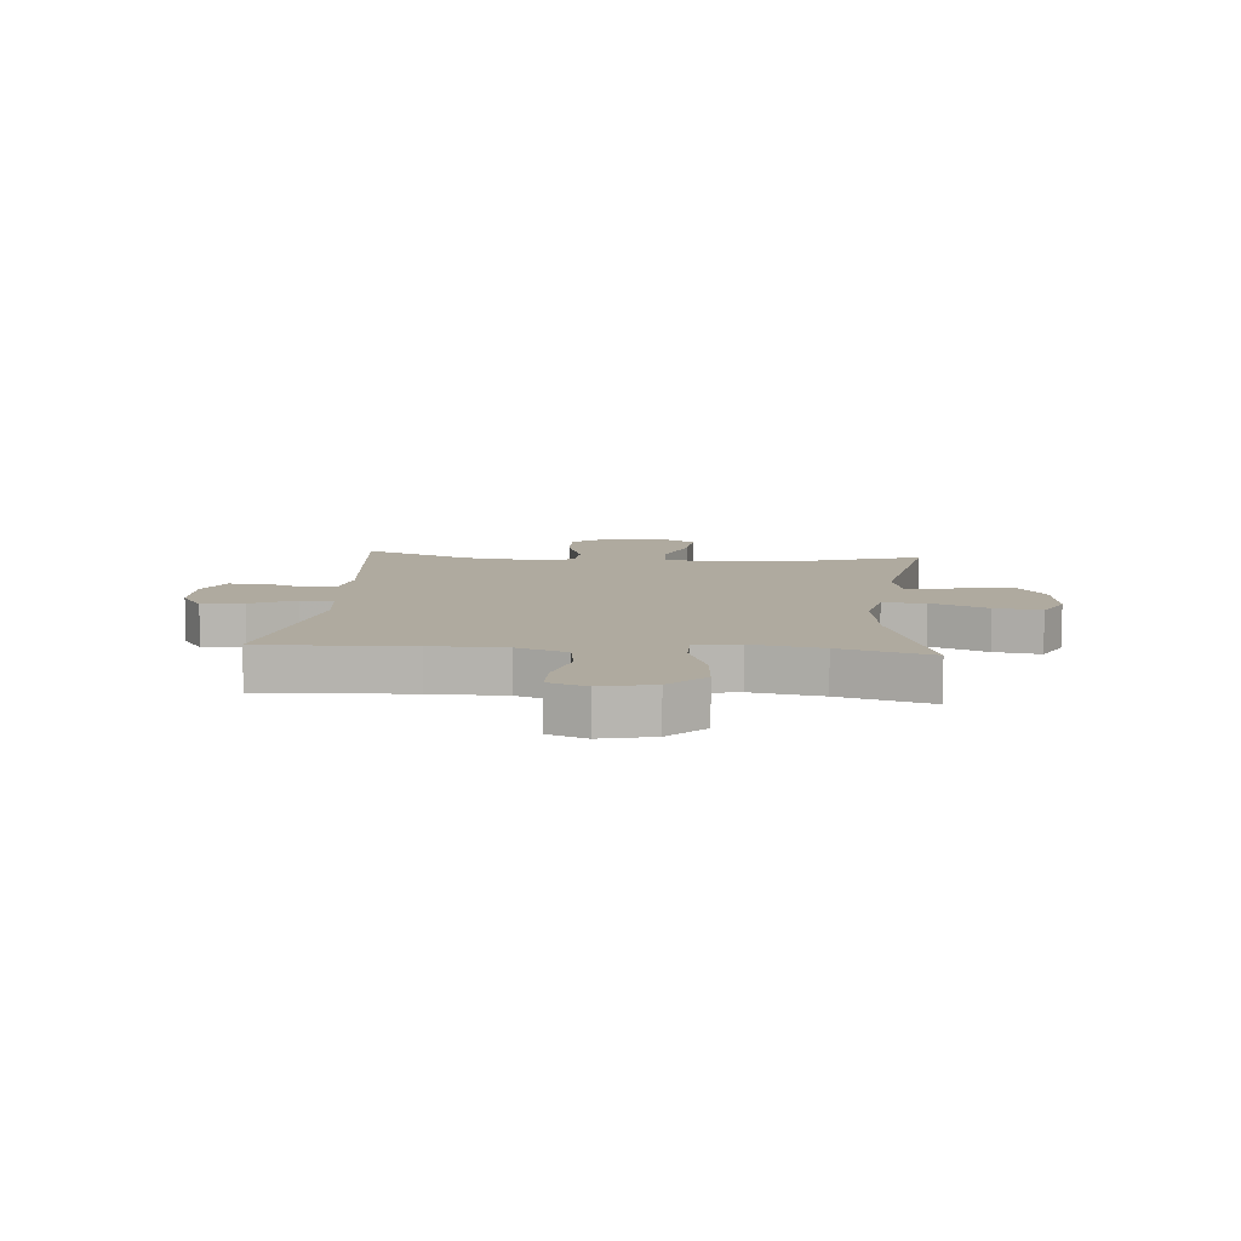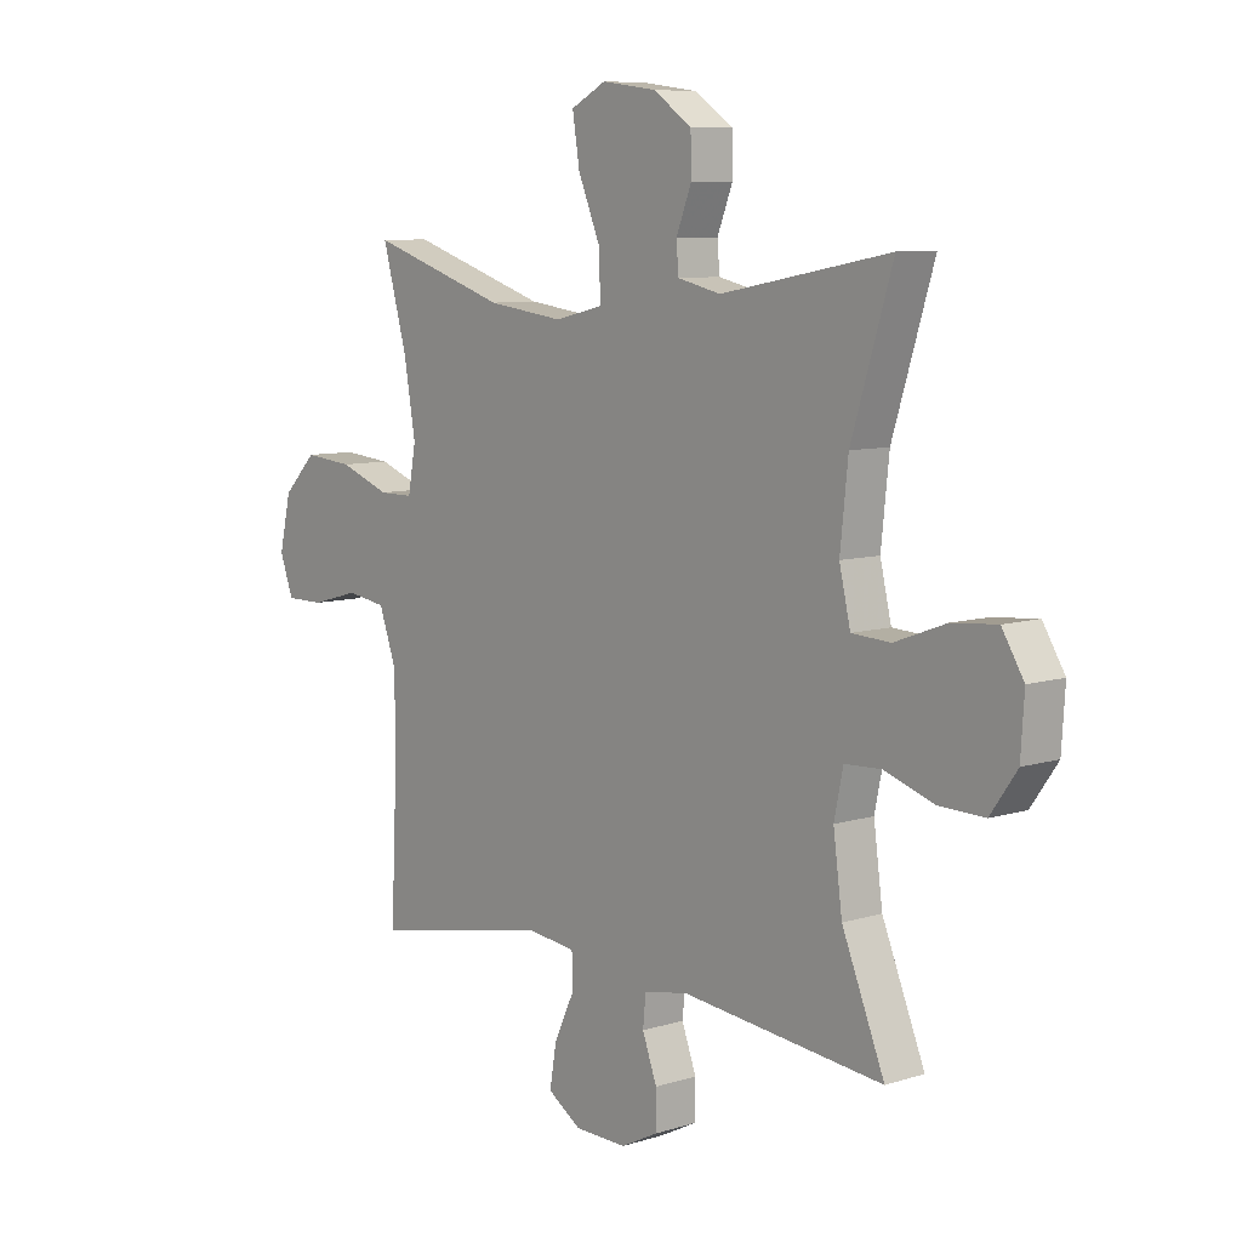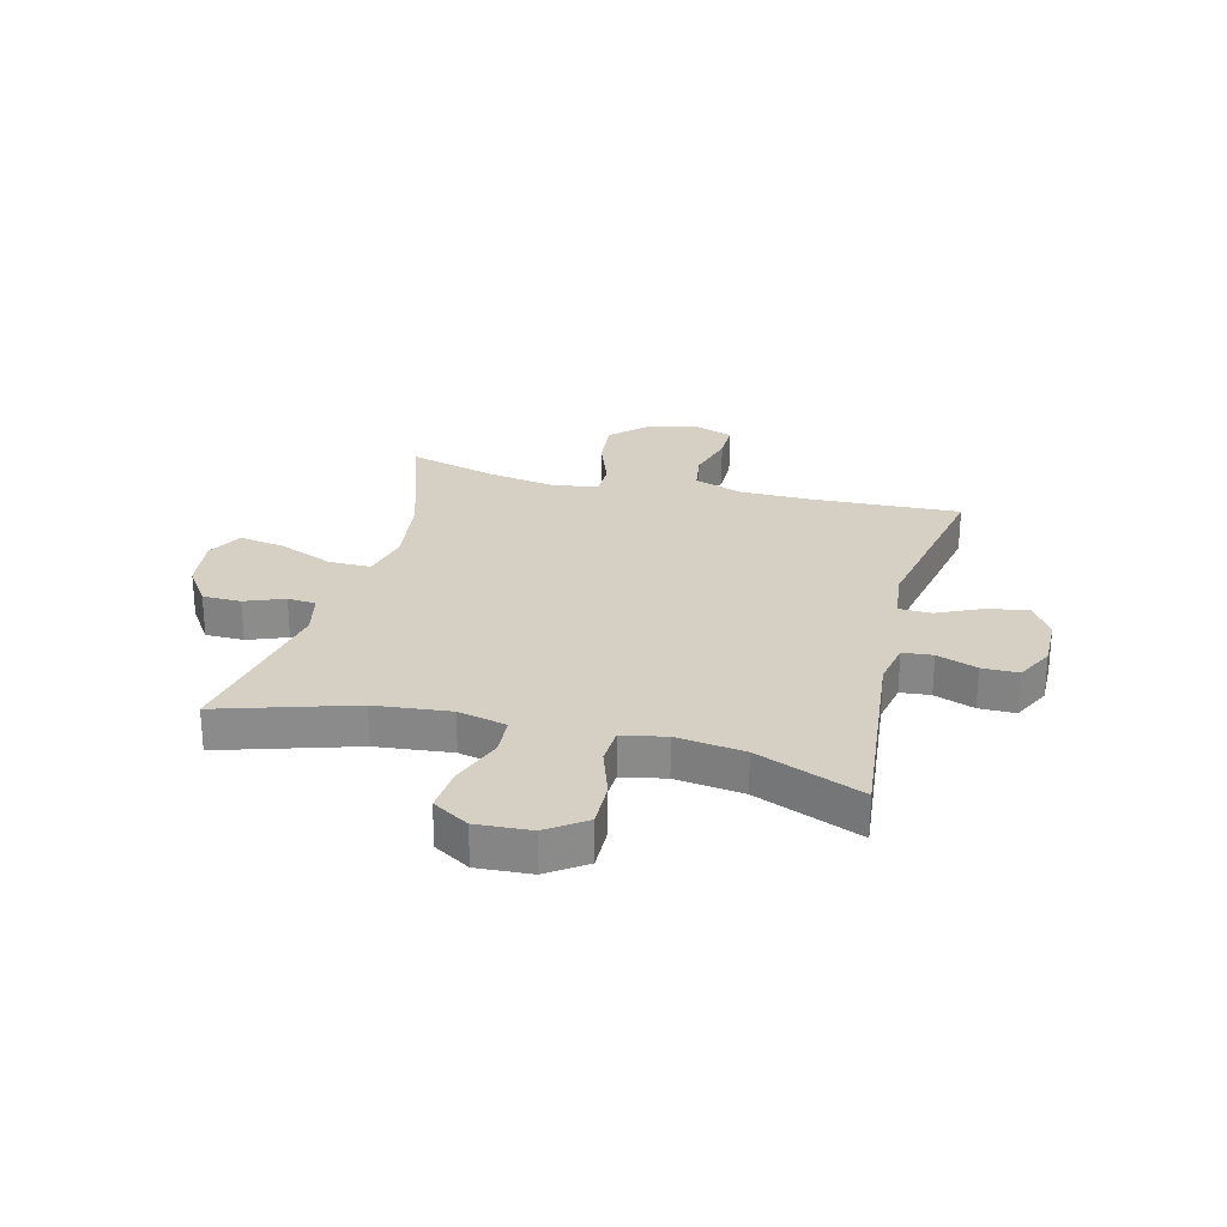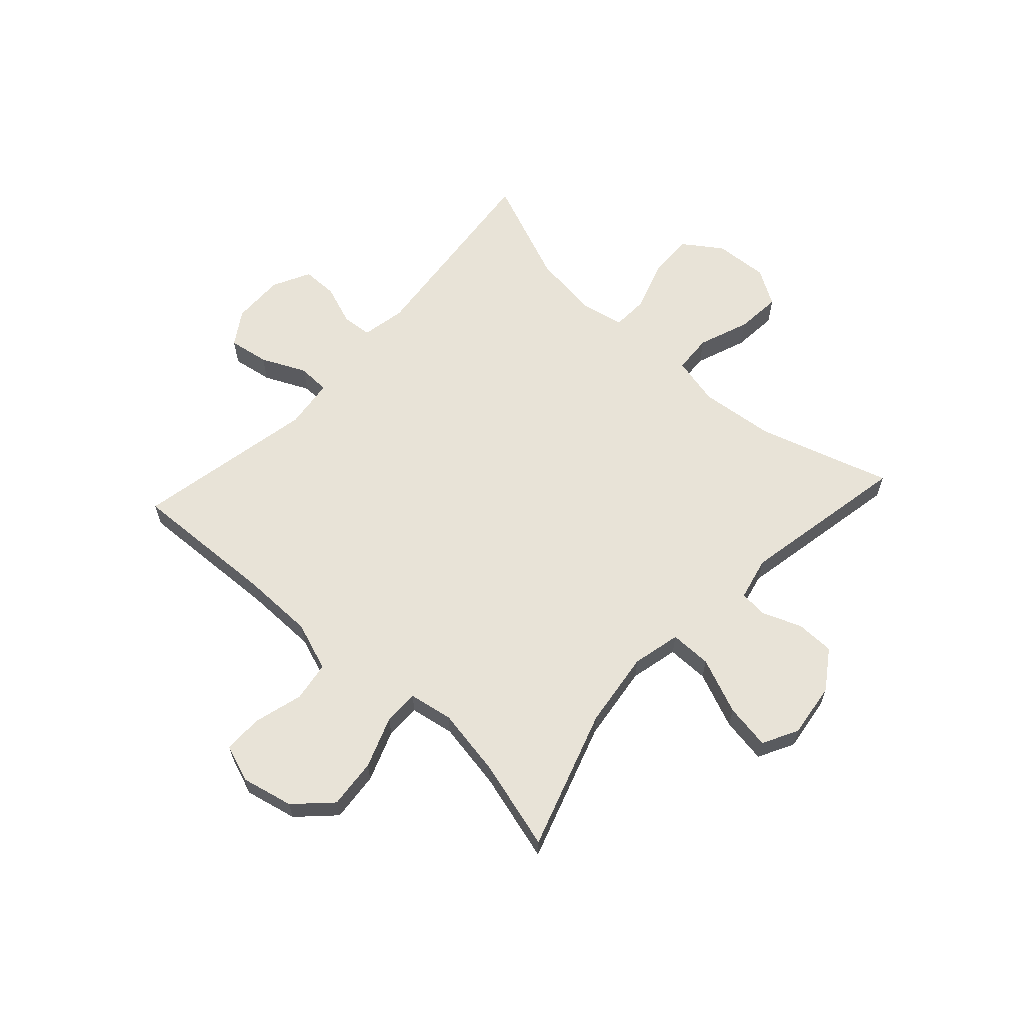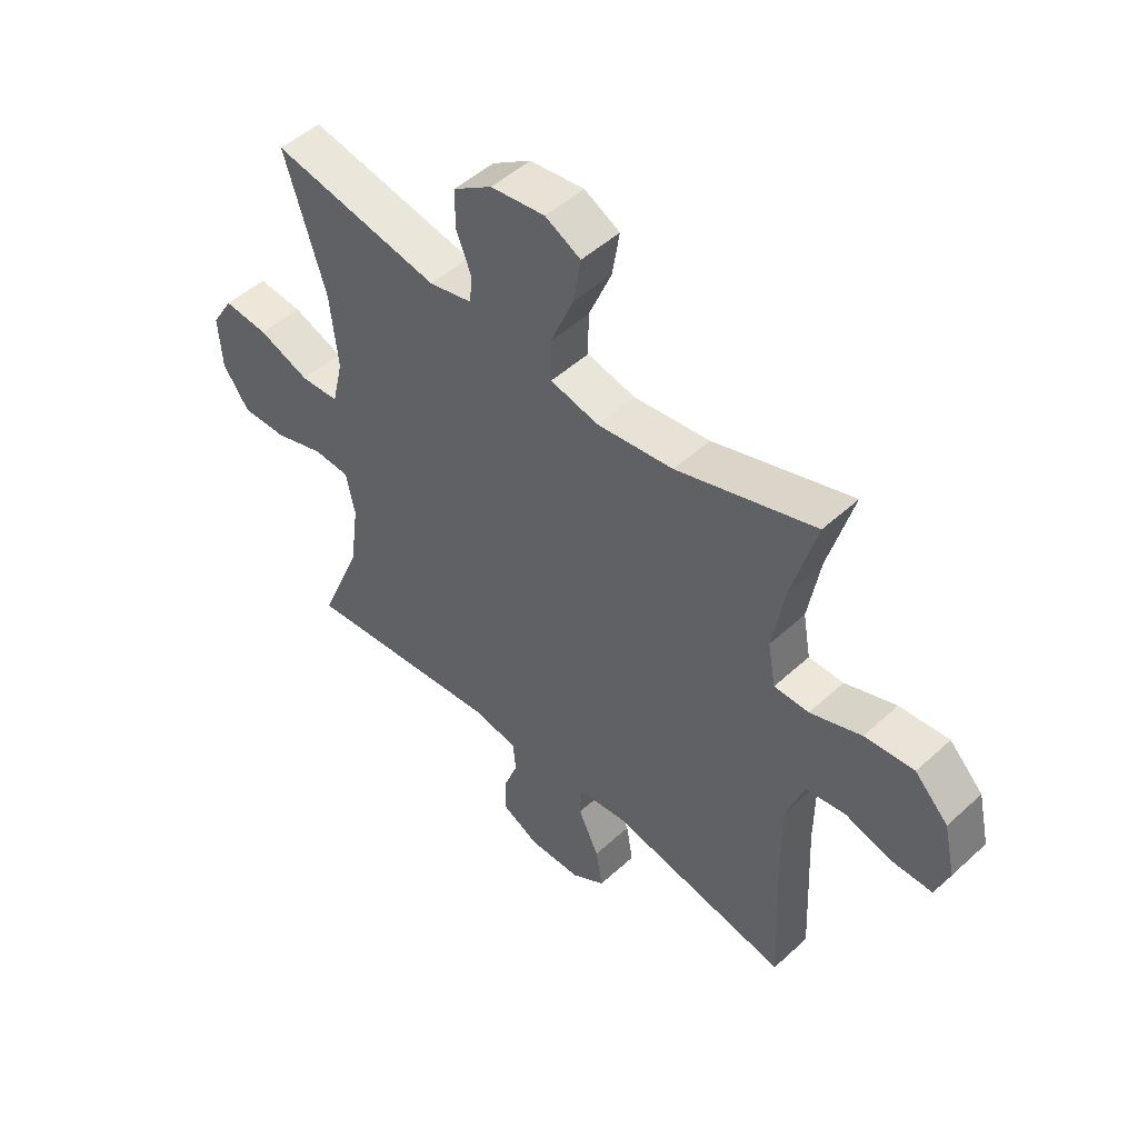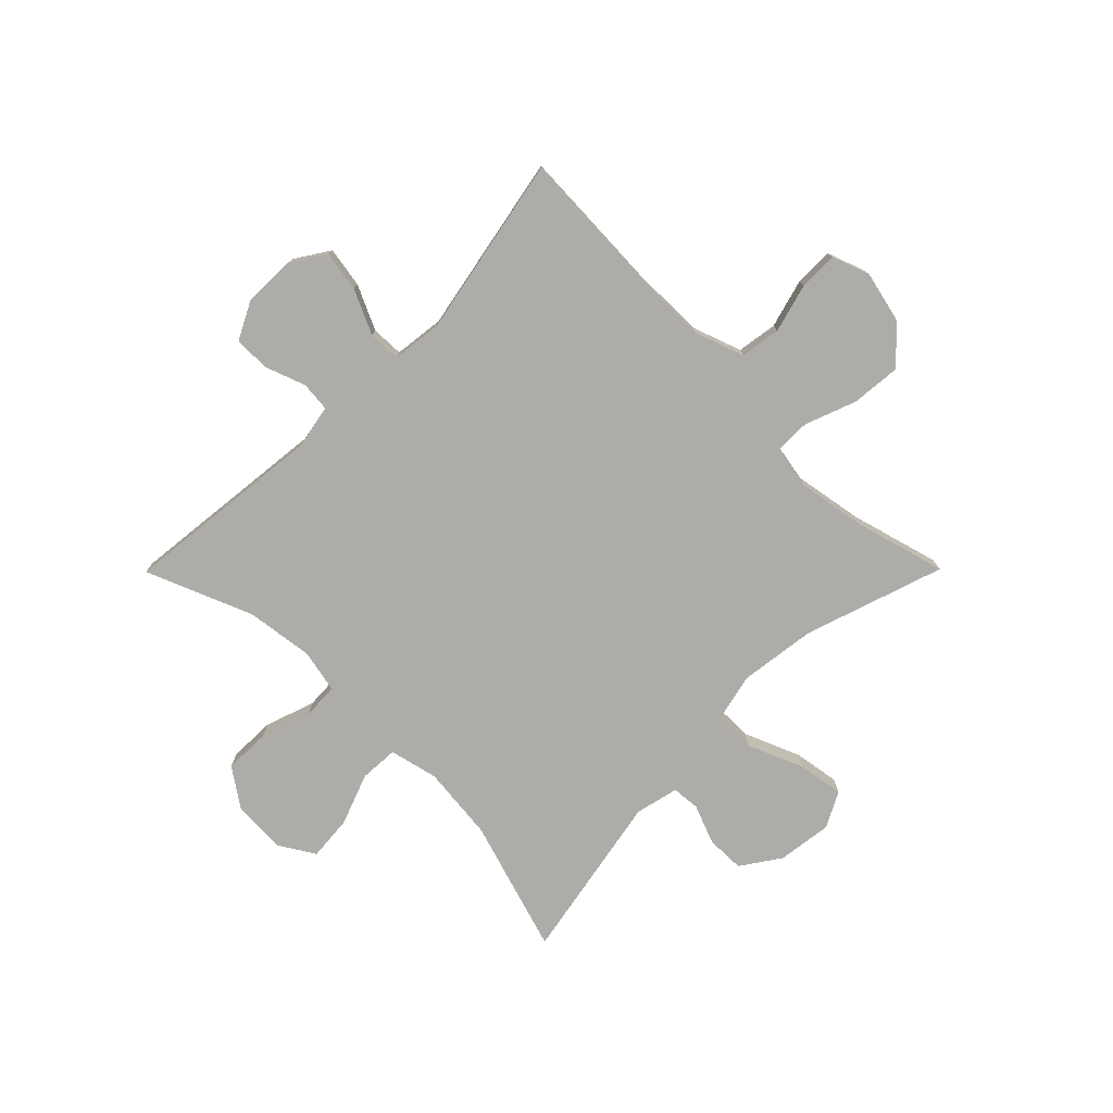
<metadata>
{"format":"obj","ext":"obj","renderer":"f3d","projection":"perspective","resolution":1024,"background":"white","views":[{"elev":9.4,"azim":-85.1,"up":"+Y"},{"elev":8.3,"azim":49.3,"up":"+Z"},{"elev":26.3,"azim":104.4,"up":"+Y"},{"elev":62.4,"azim":-47.5,"up":"+Y"},{"elev":49.7,"azim":-135.2,"up":"+Z"},{"elev":-77.0,"azim":-134.8,"up":"+Y"}]}
</metadata>
<code>
v -0.5 0.07 0.5
v -0.253 0.07 0.419
v -0.117 0.07 0.401
v -0.031 0.07 0.421
v -0.031 0.07 0.495
v -0.072 0.07 0.594
v -0.085 0.07 0.675
v -0.022 0.07 0.708
v 0.075 0.07 0.695
v 0.144 0.07 0.648
v 0.145 0.07 0.58
v 0.118 0.07 0.511
v 0.122 0.07 0.461
v 0.199 0.07 0.443
v 0.5 0.07 0.5
v 0.427 0.07 0.264
v 0.413 0.07 0.131
v 0.433 0.07 0.045
v 0.502 0.07 0.041
v 0.593 0.07 0.075
v 0.673 0.07 0.082
v 0.712 0.07 0.018
v 0.706 0.07 -0.078
v 0.659 0.07 -0.145
v 0.578 0.07 -0.143
v 0.489 0.07 -0.113
v 0.424 0.07 -0.116
v 0.408 0.07 -0.193
v 0.424 0.07 -0.313
v 0.5 0.07 -0.5
v 0.139 0.07 -0.461
v 0.061 0.07 -0.476
v 0.056 0.07 -0.529
v 0.082 0.07 -0.6
v 0.082 0.07 -0.664
v 0.015 0.07 -0.698
v -0.078 0.07 -0.696
v -0.138 0.07 -0.657
v -0.126 0.07 -0.585
v -0.089 0.07 -0.506
v -0.091 0.07 -0.449
v -0.18 0.07 -0.438
v -0.5 0.07 -0.5
v -0.488 0.07 -0.24
v -0.489 0.07 -0.11
v -0.52 0.07 -0.023
v -0.591 0.07 -0.012
v -0.678 0.07 -0.036
v -0.747 0.07 -0.036
v -0.771 0.07 0.03
v -0.75 0.07 0.122
v -0.69 0.07 0.183
v -0.602 0.07 0.175
v -0.511 0.07 0.141
v -0.449 0.07 0.141
v -0.435 0.07 0.219
v -0.456 0.07 0.341
v -0.5 0 0.5
v -0.253 0 0.419
v -0.117 0 0.401
v -0.031 0 0.421
v -0.031 0 0.495
v -0.072 0 0.594
v -0.085 0 0.675
v -0.022 0 0.708
v 0.075 0 0.695
v 0.144 0 0.648
v 0.145 0 0.58
v 0.118 0 0.511
v 0.122 0 0.461
v 0.199 0 0.443
v 0.5 0 0.5
v 0.427 0 0.264
v 0.413 0 0.131
v 0.433 0 0.045
v 0.502 0 0.041
v 0.593 0 0.075
v 0.673 0 0.082
v 0.712 0 0.018
v 0.706 0 -0.078
v 0.659 0 -0.145
v 0.578 0 -0.143
v 0.489 0 -0.113
v 0.424 0 -0.116
v 0.408 0 -0.193
v 0.424 0 -0.313
v 0.5 0 -0.5
v 0.139 0 -0.461
v 0.061 0 -0.476
v 0.056 0 -0.529
v 0.082 0 -0.6
v 0.082 0 -0.664
v 0.015 0 -0.698
v -0.078 0 -0.696
v -0.138 0 -0.657
v -0.126 0 -0.585
v -0.089 0 -0.506
v -0.091 0 -0.449
v -0.18 0 -0.438
v -0.5 0 -0.5
v -0.488 0 -0.24
v -0.489 0 -0.11
v -0.52 0 -0.023
v -0.591 0 -0.012
v -0.678 0 -0.036
v -0.747 0 -0.036
v -0.771 0 0.03
v -0.75 0 0.122
v -0.69 0 0.183
v -0.602 0 0.175
v -0.511 0 0.141
v -0.449 0 0.141
v -0.435 0 0.219
v -0.456 0 0.341
f 52 53 54
f 51 52 54
f 50 51 54
f 49 50 54
f 48 49 54
f 47 48 54
f 46 47 54 55
f 45 46 55
f 44 45 55 56
f 42 43 44 56
f 38 39 40
f 37 38 40
f 36 37 40
f 35 36 40
f 34 35 40
f 33 34 40
f 32 33 40 41
f 31 32 41
f 29 30 31
f 42 56 57
f 41 42 57
f 31 41 57
f 29 31 57
f 28 29 57
f 24 25 26
f 23 24 26
f 22 23 26
f 21 22 26
f 20 21 26
f 19 20 26
f 18 19 26 27
f 14 15 16
f 13 14 16 17
f 10 11 12
f 9 10 12
f 8 9 12
f 7 8 12
f 6 7 12
f 5 6 12
f 4 5 12 13
f 57 1 2
f 28 57 2
f 27 28 2
f 18 27 2
f 17 18 2
f 17 2 3
f 17 3 4
f 4 13 17
f 111 110 109
f 111 109 108
f 111 108 107
f 111 107 106
f 111 106 105
f 111 105 104
f 112 111 104 103
f 112 103 102
f 113 112 102 101
f 113 101 100 99
f 97 96 95
f 97 95 94
f 97 94 93
f 97 93 92
f 97 92 91
f 97 91 90
f 98 97 90 89
f 98 89 88
f 88 87 86
f 114 113 99
f 114 99 98
f 114 98 88
f 114 88 86
f 114 86 85
f 83 82 81
f 83 81 80
f 83 80 79
f 83 79 78
f 83 78 77
f 83 77 76
f 84 83 76 75
f 73 72 71
f 74 73 71 70
f 69 68 67
f 69 67 66
f 69 66 65
f 69 65 64
f 69 64 63
f 69 63 62
f 70 69 62 61
f 59 58 114
f 59 114 85
f 59 85 84
f 59 84 75
f 59 75 74
f 60 59 74
f 61 60 74
f 74 70 61
f 1 58 59 2
f 2 59 60 3
f 3 60 61 4
f 4 61 62 5
f 5 62 63 6
f 6 63 64 7
f 7 64 65 8
f 8 65 66 9
f 9 66 67 10
f 10 67 68 11
f 11 68 69 12
f 12 69 70 13
f 13 70 71 14
f 14 71 72 15
f 15 72 73 16
f 16 73 74 17
f 17 74 75 18
f 18 75 76 19
f 19 76 77 20
f 20 77 78 21
f 21 78 79 22
f 22 79 80 23
f 23 80 81 24
f 24 81 82 25
f 25 82 83 26
f 26 83 84 27
f 27 84 85 28
f 28 85 86 29
f 29 86 87 30
f 30 87 88 31
f 31 88 89 32
f 32 89 90 33
f 33 90 91 34
f 34 91 92 35
f 35 92 93 36
f 36 93 94 37
f 37 94 95 38
f 38 95 96 39
f 39 96 97 40
f 40 97 98 41
f 41 98 99 42
f 42 99 100 43
f 43 100 101 44
f 44 101 102 45
f 45 102 103 46
f 46 103 104 47
f 47 104 105 48
f 48 105 106 49
f 49 106 107 50
f 50 107 108 51
f 51 108 109 52
f 52 109 110 53
f 53 110 111 54
f 54 111 112 55
f 55 112 113 56
f 56 113 114 57
f 57 114 58 1

</code>
